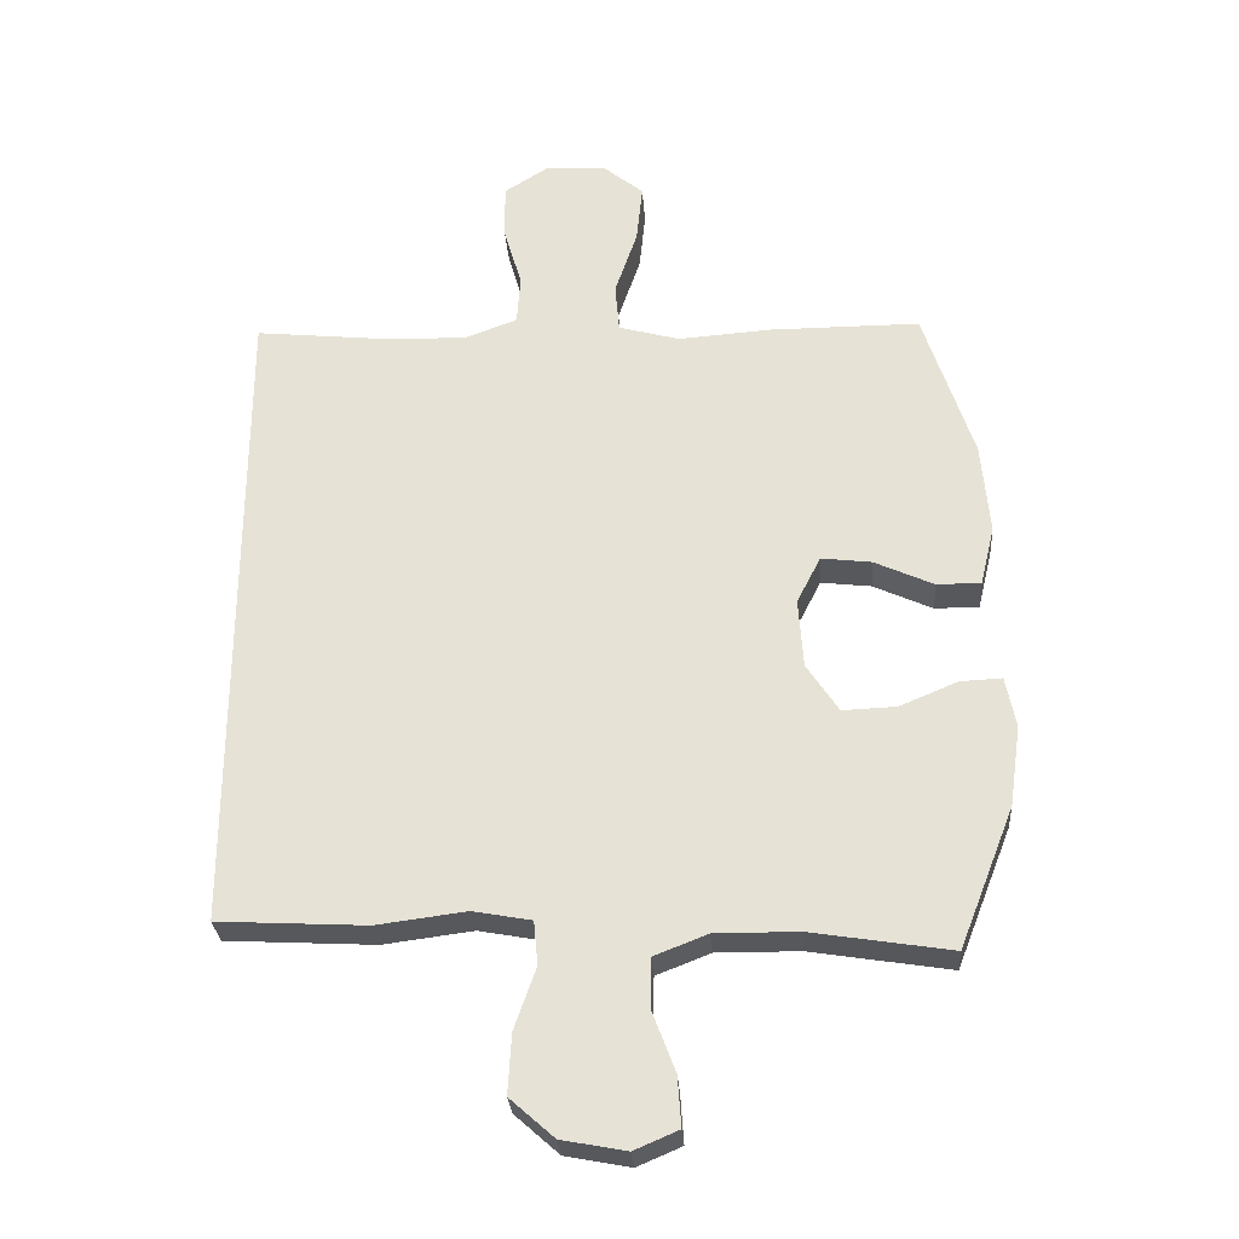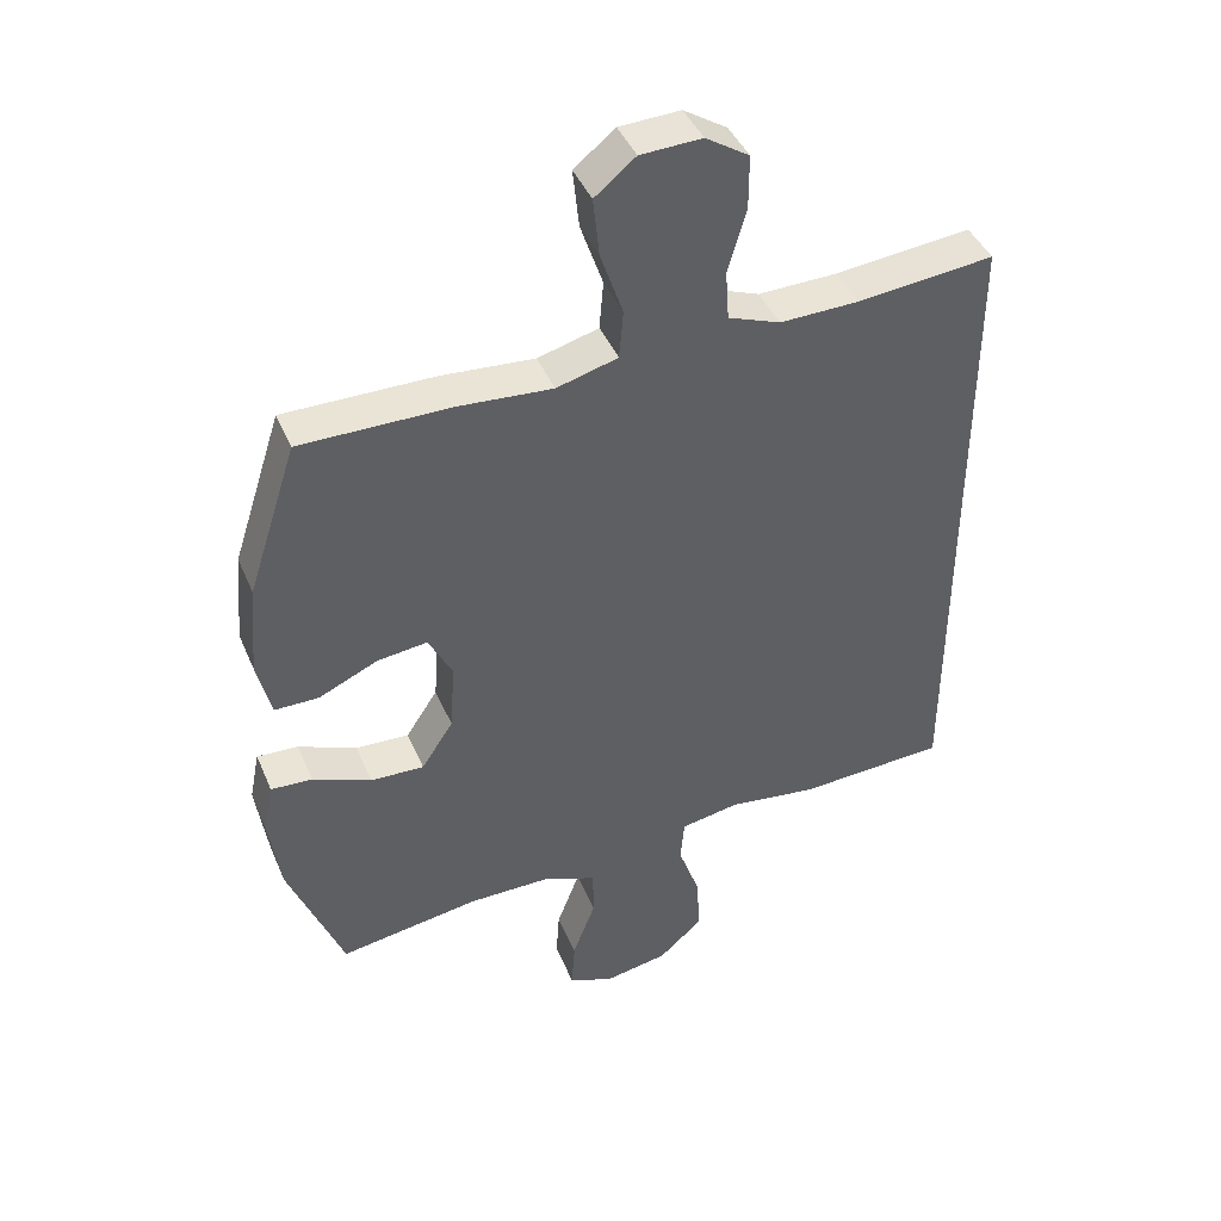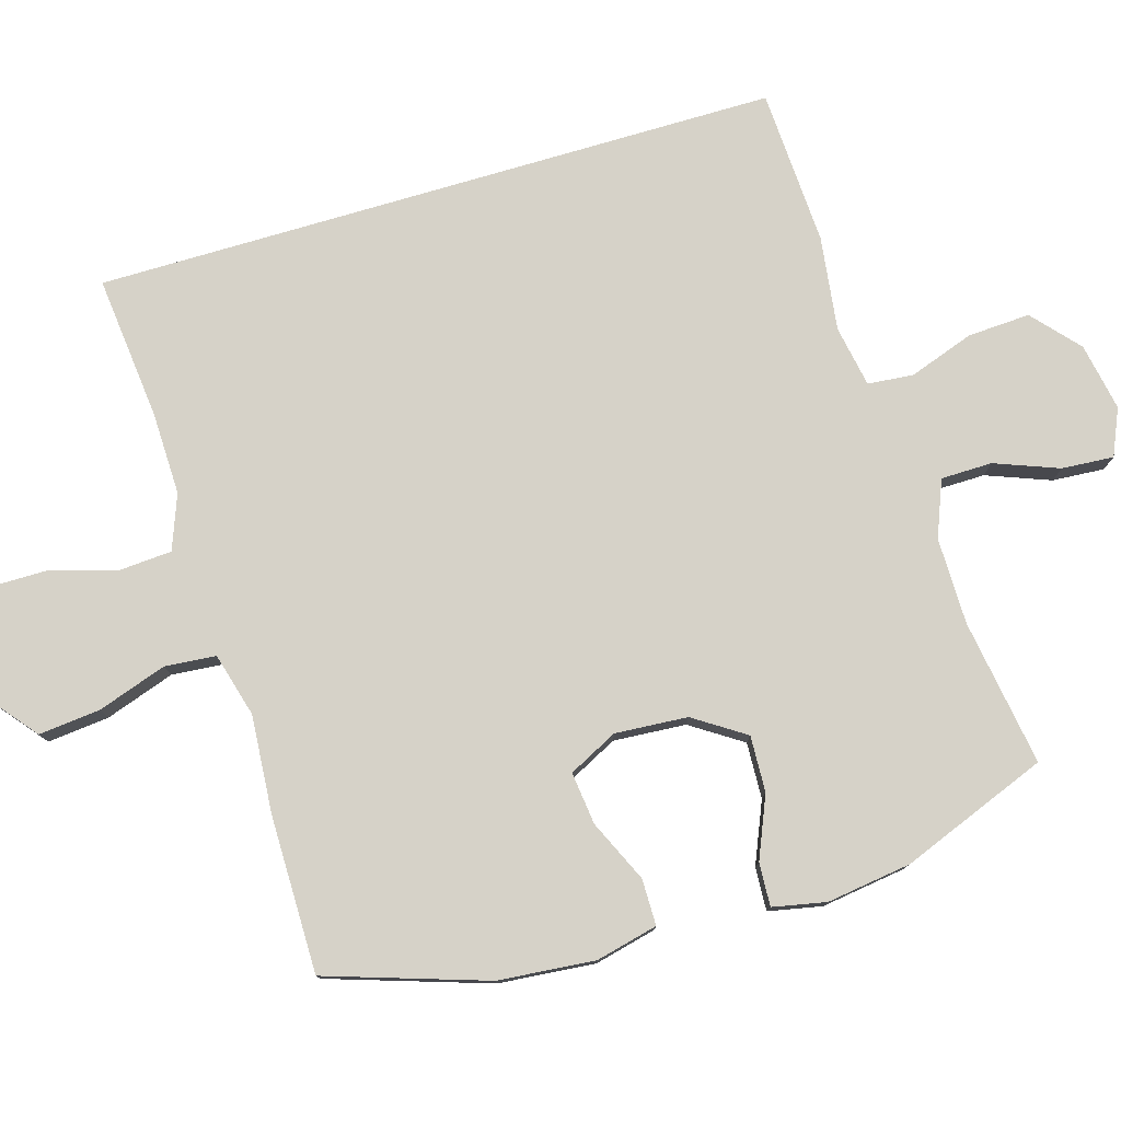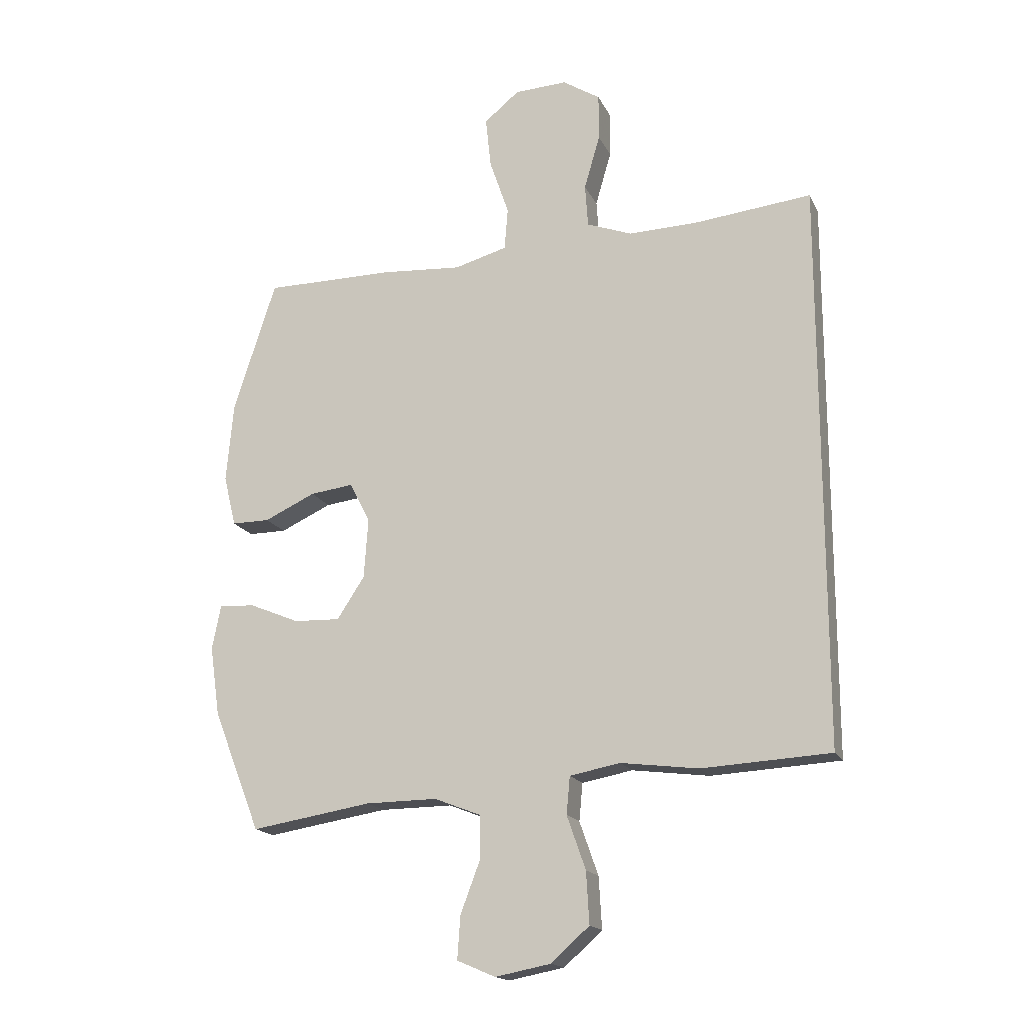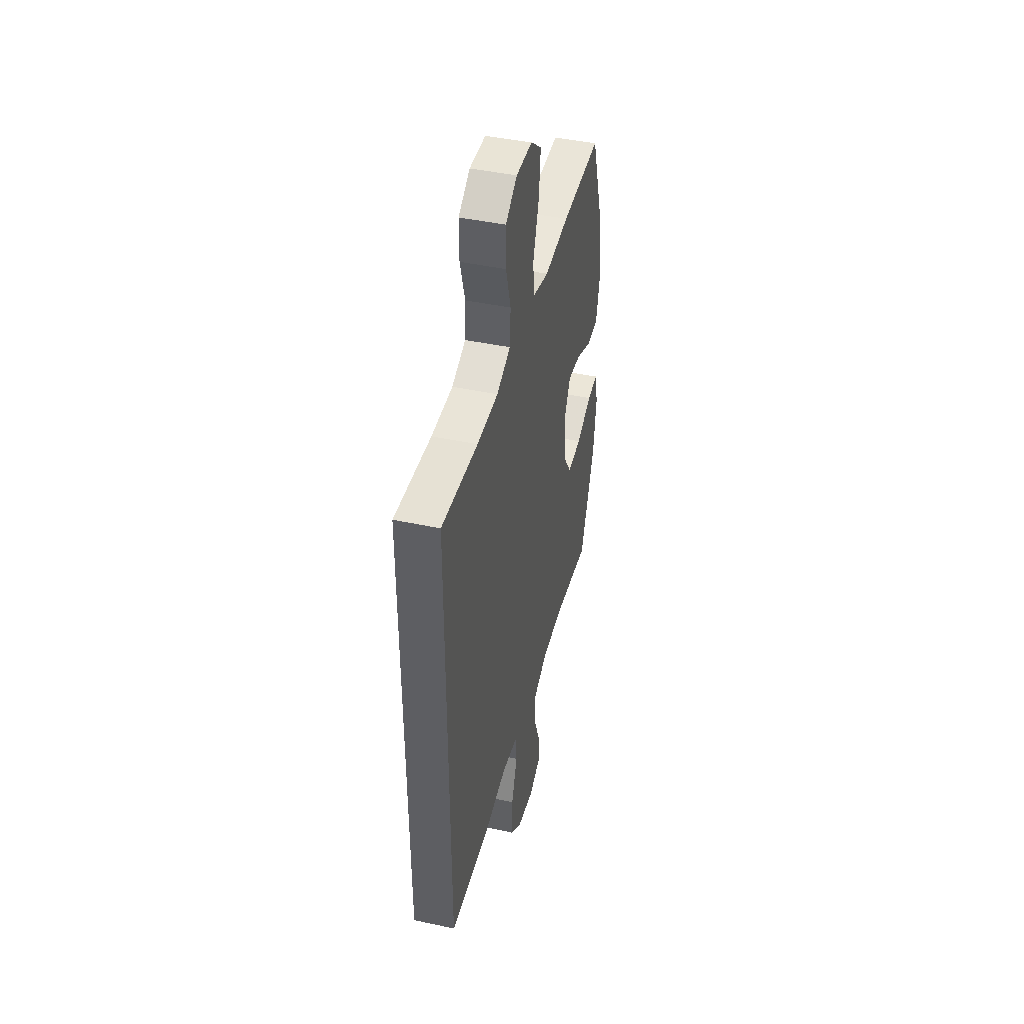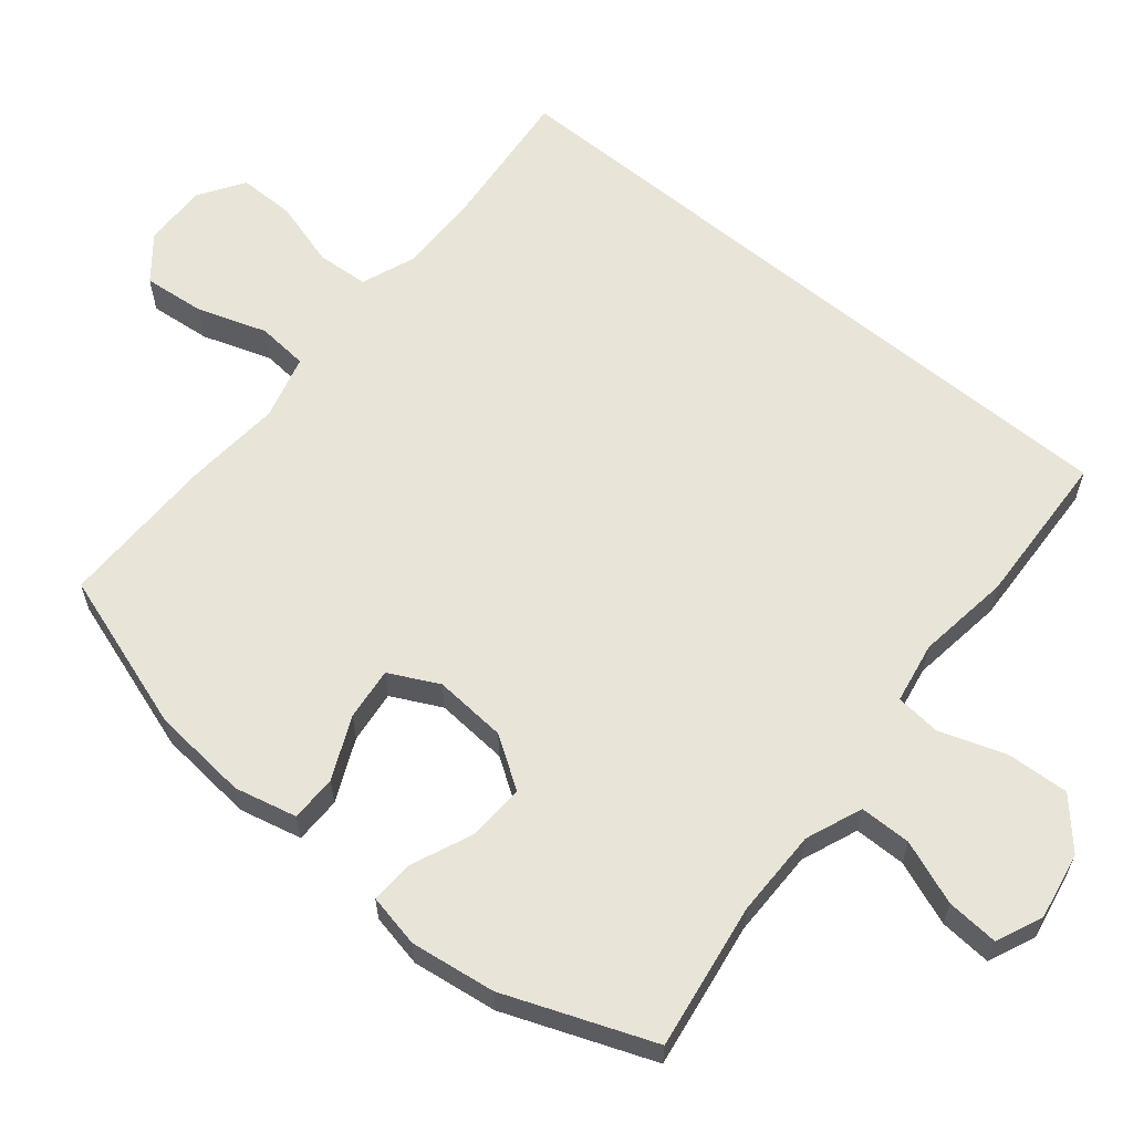
<metadata>
{"format":"obj","ext":"obj","renderer":"f3d","projection":"perspective","resolution":1024,"background":"white","views":[{"elev":-28.8,"azim":4.0,"up":"+Z"},{"elev":42.7,"azim":158.1,"up":"+Z"},{"elev":78.2,"azim":73.6,"up":"+Y"},{"elev":-17.2,"azim":-161.0,"up":"+Z"},{"elev":44.5,"azim":-76.0,"up":"+Z"},{"elev":61.3,"azim":129.8,"up":"+Y"}]}
</metadata>
<code>
v 0.5 0.07 0.5
v 0.573 0.07 0.275
v 0.585 0.07 0.139
v 0.564 0.07 0.052
v 0.499 0.07 0.052
v 0.412 0.07 0.092
v 0.338 0.07 0.101
v 0.303 0.07 0.032
v 0.31 0.07 -0.07
v 0.357 0.07 -0.142
v 0.436 0.07 -0.139
v 0.522 0.07 -0.103
v 0.583 0.07 -0.1
v 0.598 0.07 -0.175
v 0.581 0.07 -0.294
v 0.5 0.07 -0.5
v 0.294 0.07 -0.467
v 0.172 0.07 -0.466
v 0.093 0.07 -0.497
v 0.092 0.07 -0.569
v 0.126 0.07 -0.659
v 0.131 0.07 -0.732
v 0.066 0.07 -0.76
v -0.029 0.07 -0.742
v -0.094 0.07 -0.684
v -0.089 0.07 -0.596
v -0.057 0.07 -0.505
v -0.063 0.07 -0.441
v -0.149 0.07 -0.425
v -0.281 0.07 -0.442
v -0.5 0.07 -0.43
v -0.5 0.07 0.532
v -0.299 0.07 0.511
v -0.182 0.07 0.508
v -0.105 0.07 0.537
v -0.1 0.07 0.61
v -0.127 0.07 0.703
v -0.127 0.07 0.783
v -0.063 0.07 0.824
v 0.027 0.07 0.82
v 0.087 0.07 0.771
v 0.078 0.07 0.684
v 0.045 0.07 0.587
v 0.051 0.07 0.515
v 0.141 0.07 0.49
v 0.278 0.07 0.5
v 0.5 0 0.5
v 0.573 0 0.275
v 0.585 0 0.139
v 0.564 0 0.052
v 0.499 0 0.052
v 0.412 0 0.092
v 0.338 0 0.101
v 0.303 0 0.032
v 0.31 0 -0.07
v 0.357 0 -0.142
v 0.436 0 -0.139
v 0.522 0 -0.103
v 0.583 0 -0.1
v 0.598 0 -0.175
v 0.581 0 -0.294
v 0.5 0 -0.5
v 0.294 0 -0.467
v 0.172 0 -0.466
v 0.093 0 -0.497
v 0.092 0 -0.569
v 0.126 0 -0.659
v 0.131 0 -0.732
v 0.066 0 -0.76
v -0.029 0 -0.742
v -0.094 0 -0.684
v -0.089 0 -0.596
v -0.057 0 -0.505
v -0.063 0 -0.441
v -0.149 0 -0.425
v -0.281 0 -0.442
v -0.5 0 -0.43
v -0.5 0 0.532
v -0.299 0 0.511
v -0.182 0 0.508
v -0.105 0 0.537
v -0.1 0 0.61
v -0.127 0 0.703
v -0.127 0 0.783
v -0.063 0 0.824
v 0.027 0 0.82
v 0.087 0 0.771
v 0.078 0 0.684
v 0.045 0 0.587
v 0.051 0 0.515
v 0.141 0 0.49
v 0.278 0 0.5
f 4 5 6
f 3 4 6
f 2 3 6
f 1 2 6
f 46 1 6
f 45 46 6
f 44 45 6 7
f 41 42 43
f 40 41 43
f 39 40 43
f 38 39 43
f 37 38 43
f 36 37 43
f 35 36 43 44
f 44 7 8
f 35 44 8
f 34 35 8
f 31 32 33
f 30 31 33
f 29 30 33
f 34 8 9
f 33 34 9
f 29 33 9
f 28 29 9
f 25 26 27
f 24 25 27
f 23 24 27
f 22 23 27
f 21 22 27
f 20 21 27
f 19 20 27 28
f 28 9 10
f 19 28 10
f 18 19 10
f 15 16 17
f 14 15 17
f 13 14 17
f 12 13 17
f 11 12 17
f 10 11 17 18
f 52 51 50
f 52 50 49
f 52 49 48
f 52 48 47
f 52 47 92
f 52 92 91
f 53 52 91 90
f 89 88 87
f 89 87 86
f 89 86 85
f 89 85 84
f 89 84 83
f 89 83 82
f 90 89 82 81
f 54 53 90
f 54 90 81
f 54 81 80
f 79 78 77
f 79 77 76
f 79 76 75
f 55 54 80
f 55 80 79
f 55 79 75
f 55 75 74
f 73 72 71
f 73 71 70
f 73 70 69
f 73 69 68
f 73 68 67
f 73 67 66
f 74 73 66 65
f 56 55 74
f 56 74 65
f 56 65 64
f 63 62 61
f 63 61 60
f 63 60 59
f 63 59 58
f 63 58 57
f 64 63 57 56
f 1 47 48 2
f 2 48 49 3
f 3 49 50 4
f 4 50 51 5
f 5 51 52 6
f 6 52 53 7
f 7 53 54 8
f 8 54 55 9
f 9 55 56 10
f 10 56 57 11
f 11 57 58 12
f 12 58 59 13
f 13 59 60 14
f 14 60 61 15
f 15 61 62 16
f 16 62 63 17
f 17 63 64 18
f 18 64 65 19
f 19 65 66 20
f 20 66 67 21
f 21 67 68 22
f 22 68 69 23
f 23 69 70 24
f 24 70 71 25
f 25 71 72 26
f 26 72 73 27
f 27 73 74 28
f 28 74 75 29
f 29 75 76 30
f 30 76 77 31
f 31 77 78 32
f 32 78 79 33
f 33 79 80 34
f 34 80 81 35
f 35 81 82 36
f 36 82 83 37
f 37 83 84 38
f 38 84 85 39
f 39 85 86 40
f 40 86 87 41
f 41 87 88 42
f 42 88 89 43
f 43 89 90 44
f 44 90 91 45
f 45 91 92 46
f 46 92 47 1

</code>
